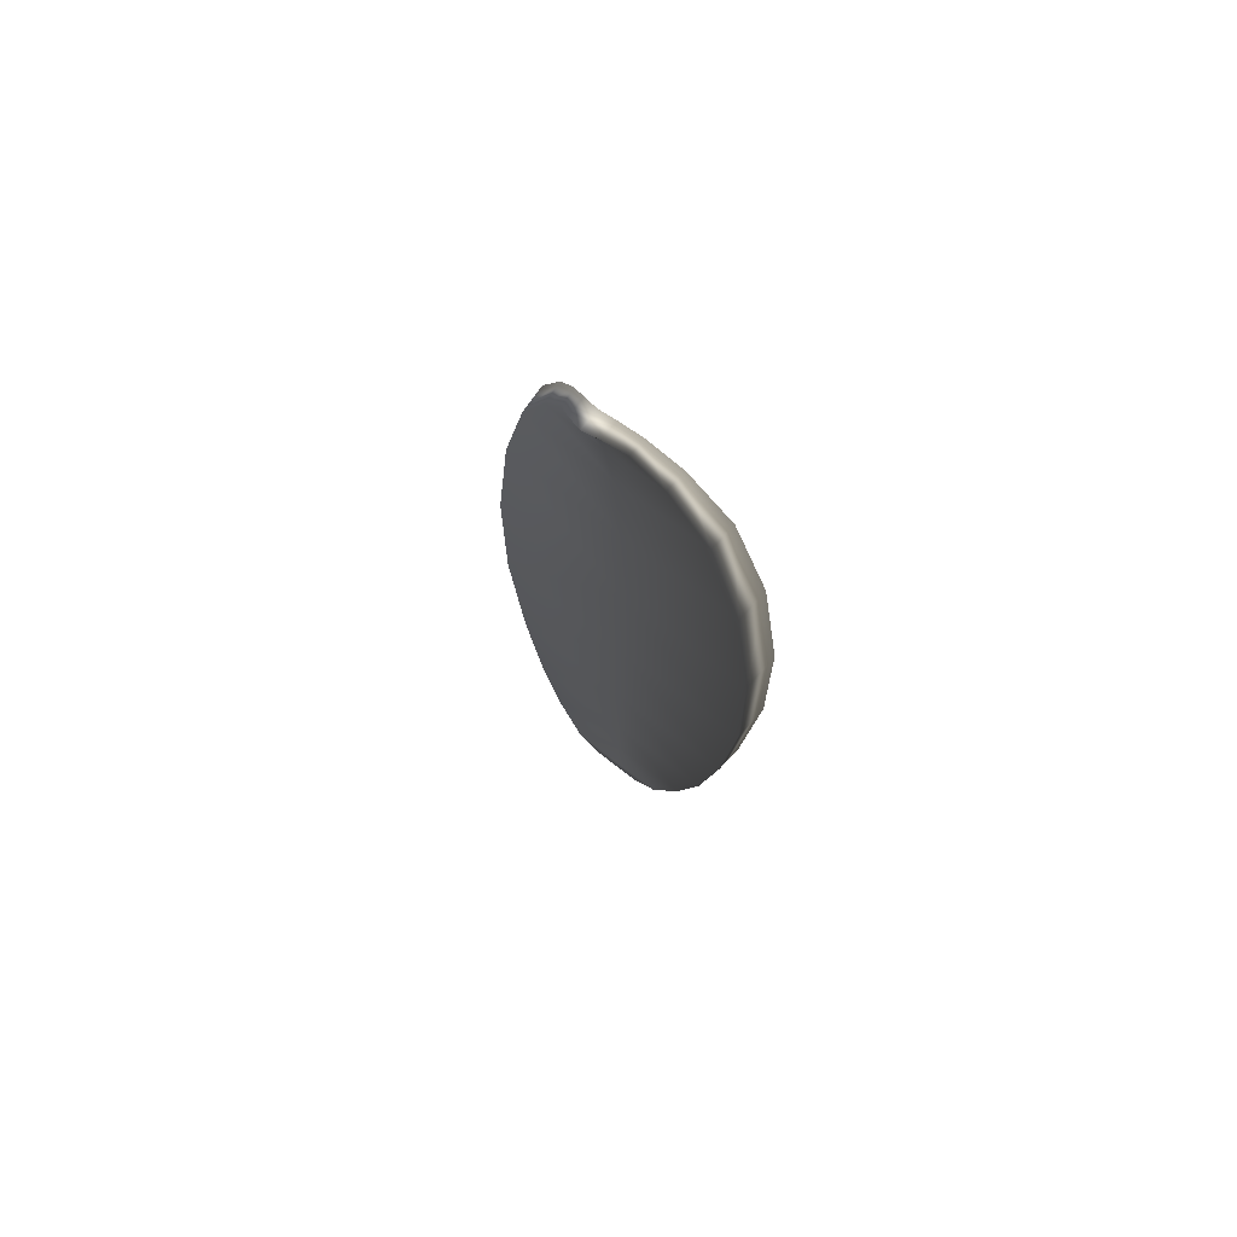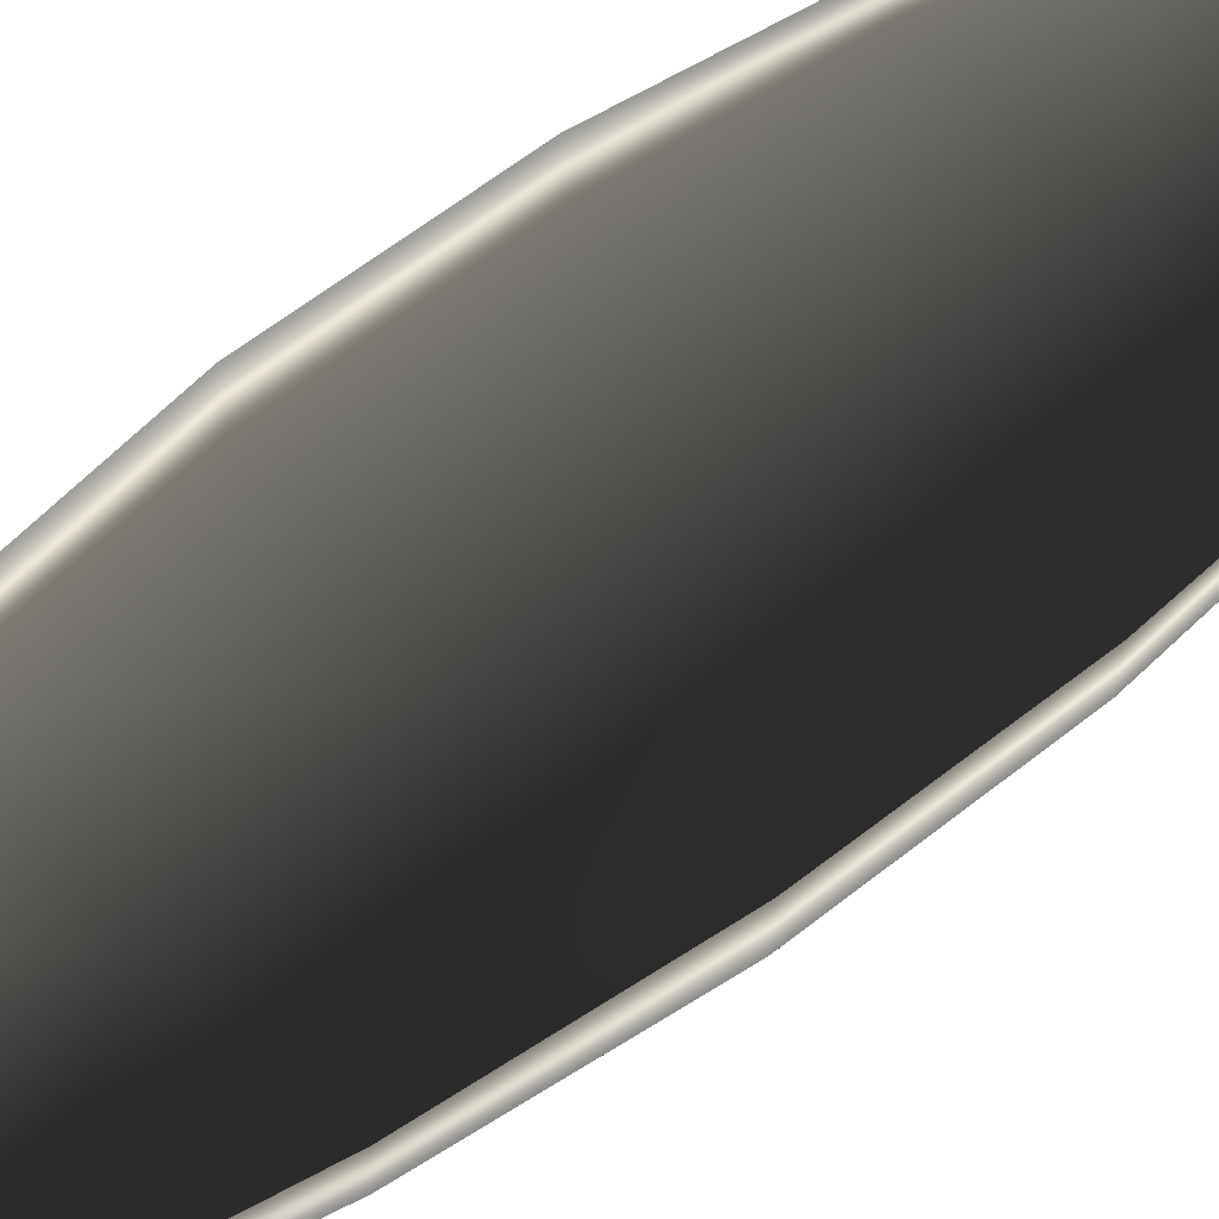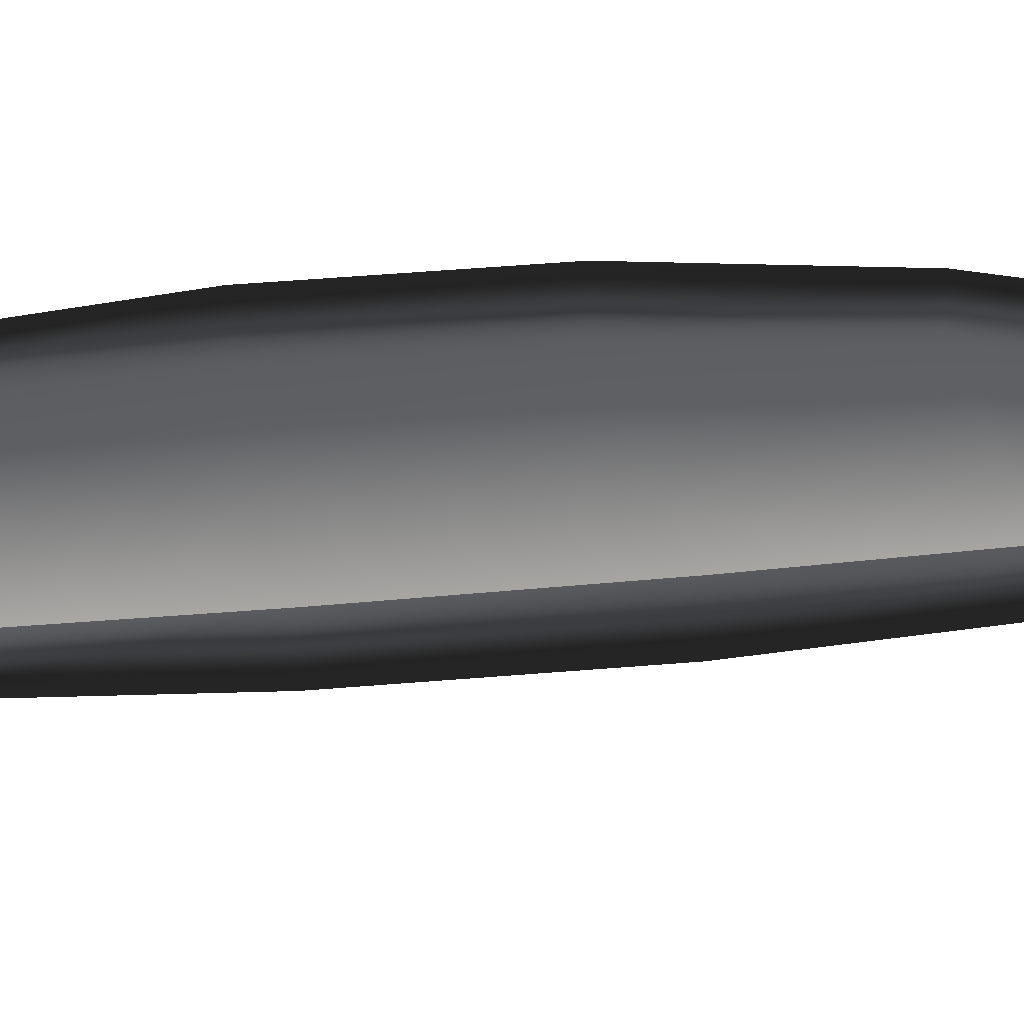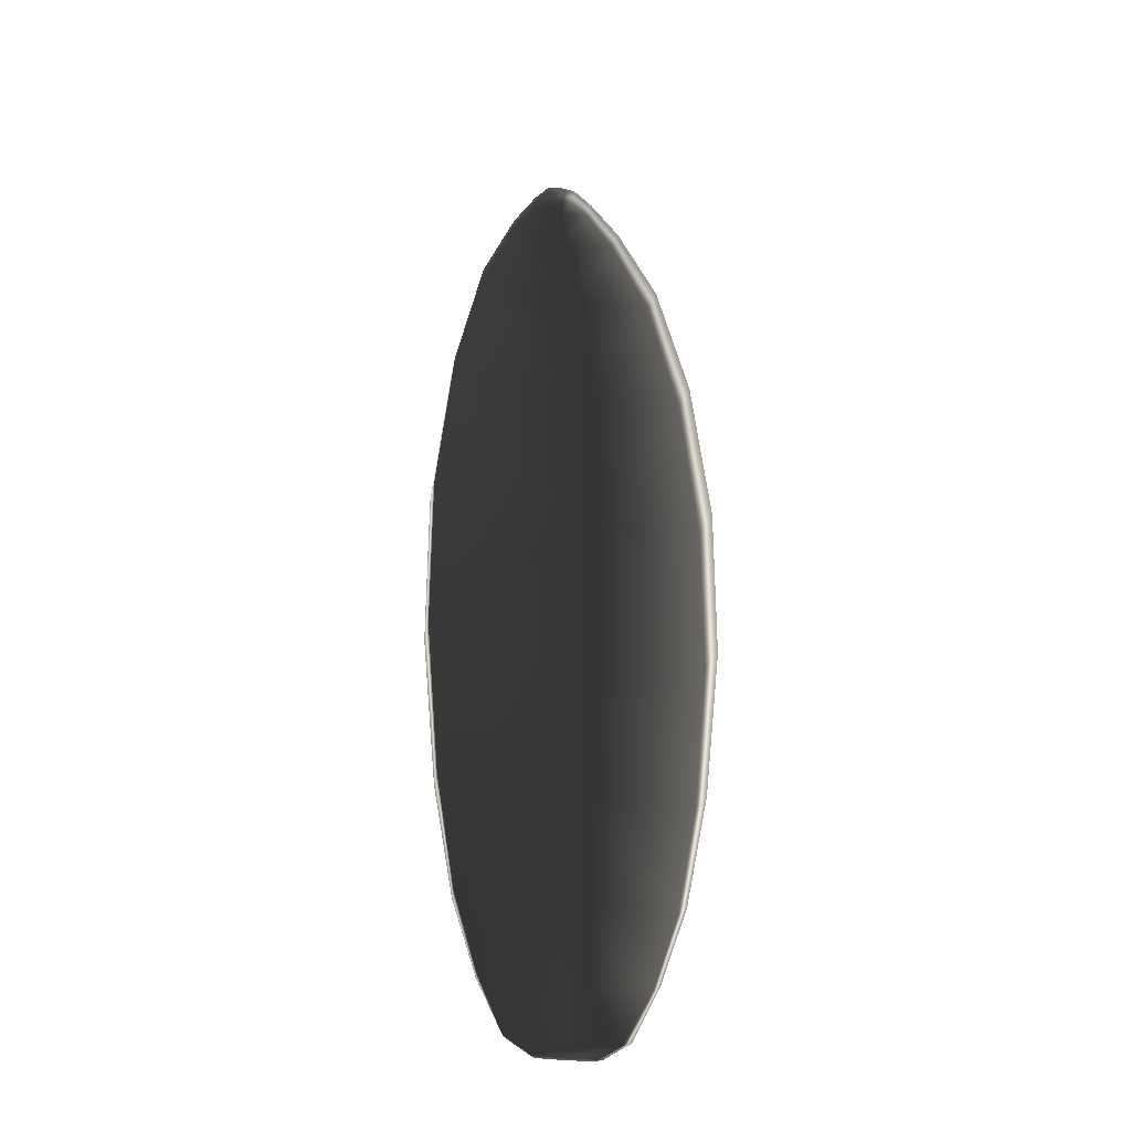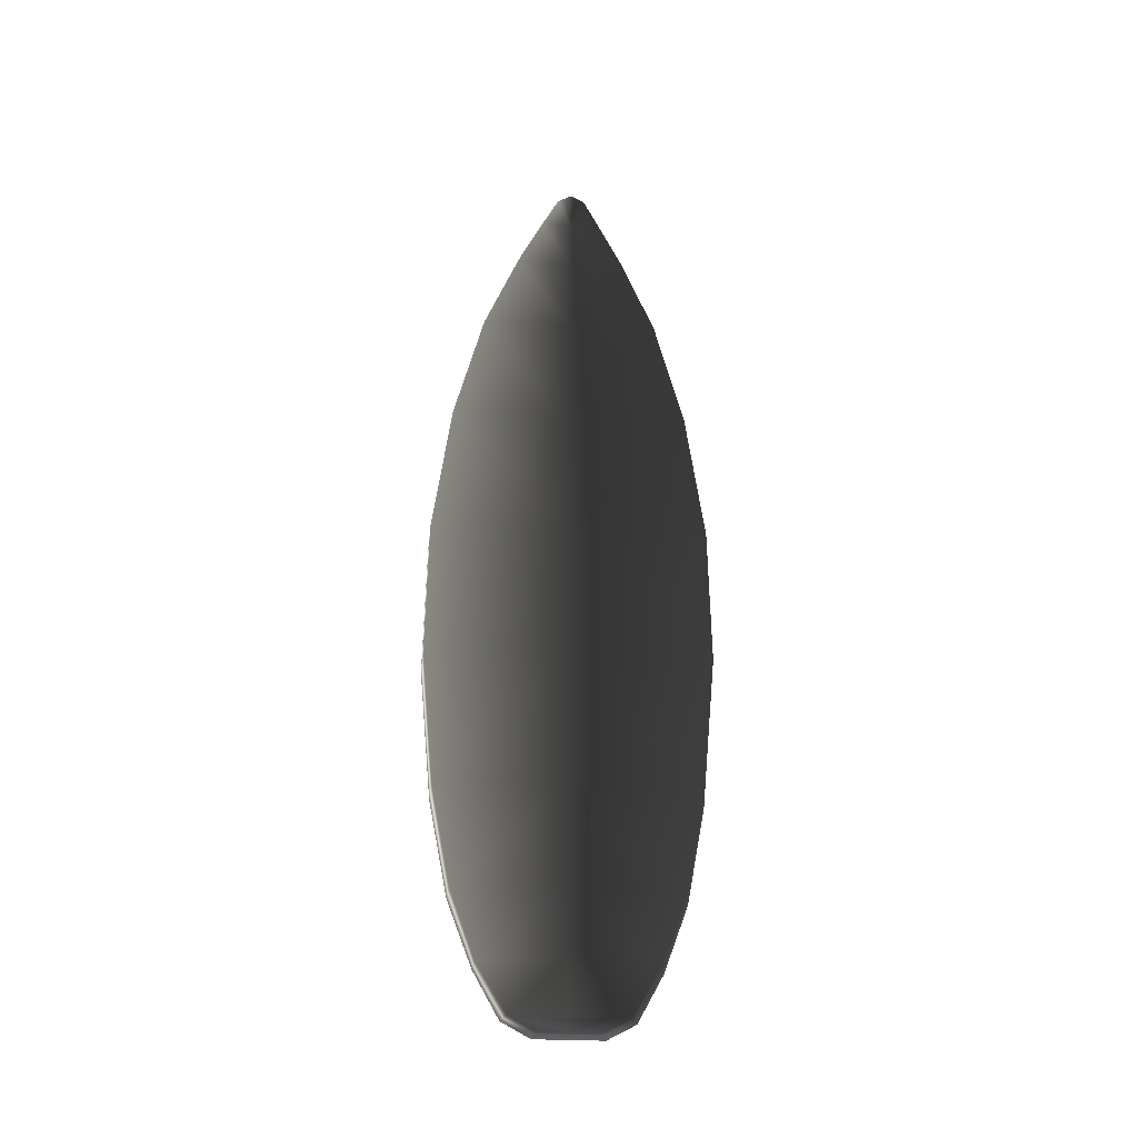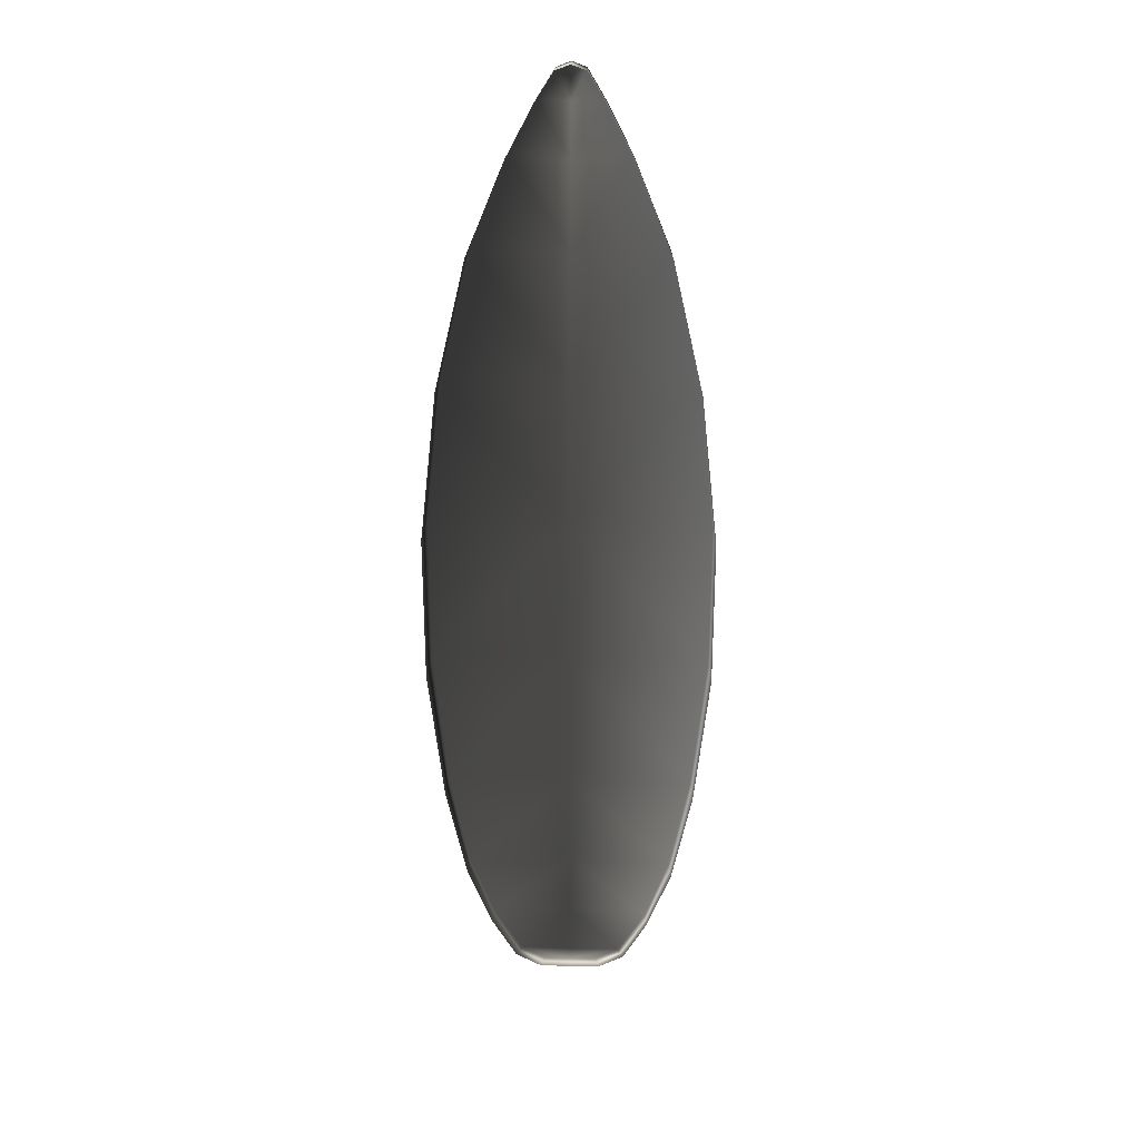
<metadata>
{"format":"obj","ext":"obj","renderer":"f3d","projection":"perspective","resolution":1024,"background":"white","views":[{"elev":70.8,"azim":-141.8,"up":"+Y"},{"elev":55.1,"azim":-131.0,"up":"+Z"},{"elev":27.7,"azim":81.7,"up":"+Z"},{"elev":-28.5,"azim":-13.0,"up":"+Y"},{"elev":-37.3,"azim":176.8,"up":"+Y"},{"elev":28.8,"azim":2.0,"up":"+Y"}]}
</metadata>
<code>
g febg_tropical_003_surfboard_02
v 0.7816 1.043 0.01112
v 0.7988 1.042 0.1702
v 0.9451 1.833 0.2409
v 0.6179 0.5074 0.1048
v 0.9284 1.834 0.02298
v 1.049 2.924 0.2963
v 0.6016 0.5132 -0.01157
v 0.4331 0.1345 0.05632
v 1.033 2.924 0.0235
v 1.045 4.062 0.3055
v 1.028 4.062 0.02218
v 1.55e-06 4.058 0.009749
v 0.9164 5.189 0.2624
v 0.9 5.188 0.01129
v 0.6978 6.119 0.1648
v 1.55e-06 2.928 0.01094
v 1.55e-06 1.845 0.01051
v 0.6818 6.117 -0.03772
v 0.4306 6.755 0.02735
v 1.55e-06 5.175 -0.0003053
v 0.4166 6.751 -0.1305
v 0.2371 7.107 -0.08285
v 1.55e-06 1.063 -0.0004891
v 1.55e-06 6.095 -0.04674
v 0.2278 7.101 -0.2115
v 0.1106 7.296 -0.1592
v 0.0004011 6.715 -0.134
v 0.1053 7.284 -0.2946
v -1.442e-05 7.331 -0.1825
v 0.001224 7.082 -0.2082
v 0.0002013 7.318 -0.3273
v -0.105 7.284 -0.2946
v -0.1106 7.296 -0.1592
v -0.2276 7.101 -0.2115
v -0.2371 7.107 -0.08285
v -0.4165 6.751 -0.1305
v -0.4306 6.755 0.02735
v -0.6818 6.117 -0.03772
v -0.6979 6.119 0.1648
v -0.9 5.188 0.01129
v -0.9164 5.189 0.2624
v -1.028 4.062 0.02218
v -1.045 4.062 0.3055
v -1.033 2.924 0.0235
v -1.049 2.924 0.2963
v -0.9284 1.834 0.02298
v -0.9451 1.833 0.2409
v -0.7816 1.043 0.01112
v -0.7988 1.042 0.1702
v -0.6179 0.5074 0.1048
v -0.6016 0.5132 -0.01157
v -0.4331 0.1345 0.05632
v 1.55e-06 0.5563 -0.02015
v -0.3893 0.1366 -0.03655
v -0.2368 0.01419 0.04113
v 0.3893 0.1366 -0.03655
v -0.2041 0.0244 -0.04229
v 1.55e-06 0.009397 0.04053
v 1.55e-06 0.02087 -0.04324
v 0.2367 0.01419 0.04113
v 1.55e-06 0.1285 -0.04039
v 0.2041 0.0244 -0.04229
g febg_tropical_003_surfboard_02_0
f 3 2 1
f 2 4 1
f 5 3 1
f 3 5 6
f 4 7 1
f 4 8 7
f 5 9 6
f 10 6 9
f 11 10 9
f 11 9 12
f 13 10 11
f 14 13 11
f 14 11 12
f 13 14 15
f 9 5 16
f 9 16 12
f 5 1 17
f 5 17 16
f 14 18 15
f 15 18 19
f 20 14 12
f 14 20 18
f 18 21 19
f 22 19 21
f 1 23 17
f 1 7 23
f 20 24 18
f 18 24 21
f 25 22 21
f 22 25 26
f 24 27 21
f 25 21 27
f 25 28 26
f 29 26 28
f 25 30 28
f 30 25 27
f 31 29 28
f 30 31 28
f 31 32 29
f 31 30 32
f 32 33 29
f 30 34 32
f 33 32 34
f 34 30 27
f 35 33 34
f 36 34 27
f 35 34 36
f 36 27 24
f 37 35 36
f 38 36 24
f 37 36 38
f 24 20 38
f 39 37 38
f 20 40 38
f 39 38 40
f 41 39 40
f 40 20 12
f 41 40 42
f 42 40 12
f 43 41 42
f 42 12 44
f 43 42 44
f 12 16 44
f 45 43 44
f 46 44 16
f 45 44 46
f 17 46 16
f 47 45 46
f 48 46 17
f 47 46 48
f 49 47 48
f 50 49 48
f 23 48 17
f 51 50 48
f 51 48 23
f 50 51 52
f 53 51 23
f 7 53 23
f 51 54 52
f 51 53 54
f 52 54 55
f 7 56 53
f 8 56 7
f 54 57 55
f 58 55 57
f 59 58 57
f 57 54 59
f 58 59 60
f 53 61 54
f 56 61 53
f 54 61 59
f 61 56 59
f 62 56 8
f 60 62 8
f 59 62 60
f 56 62 59

</code>
